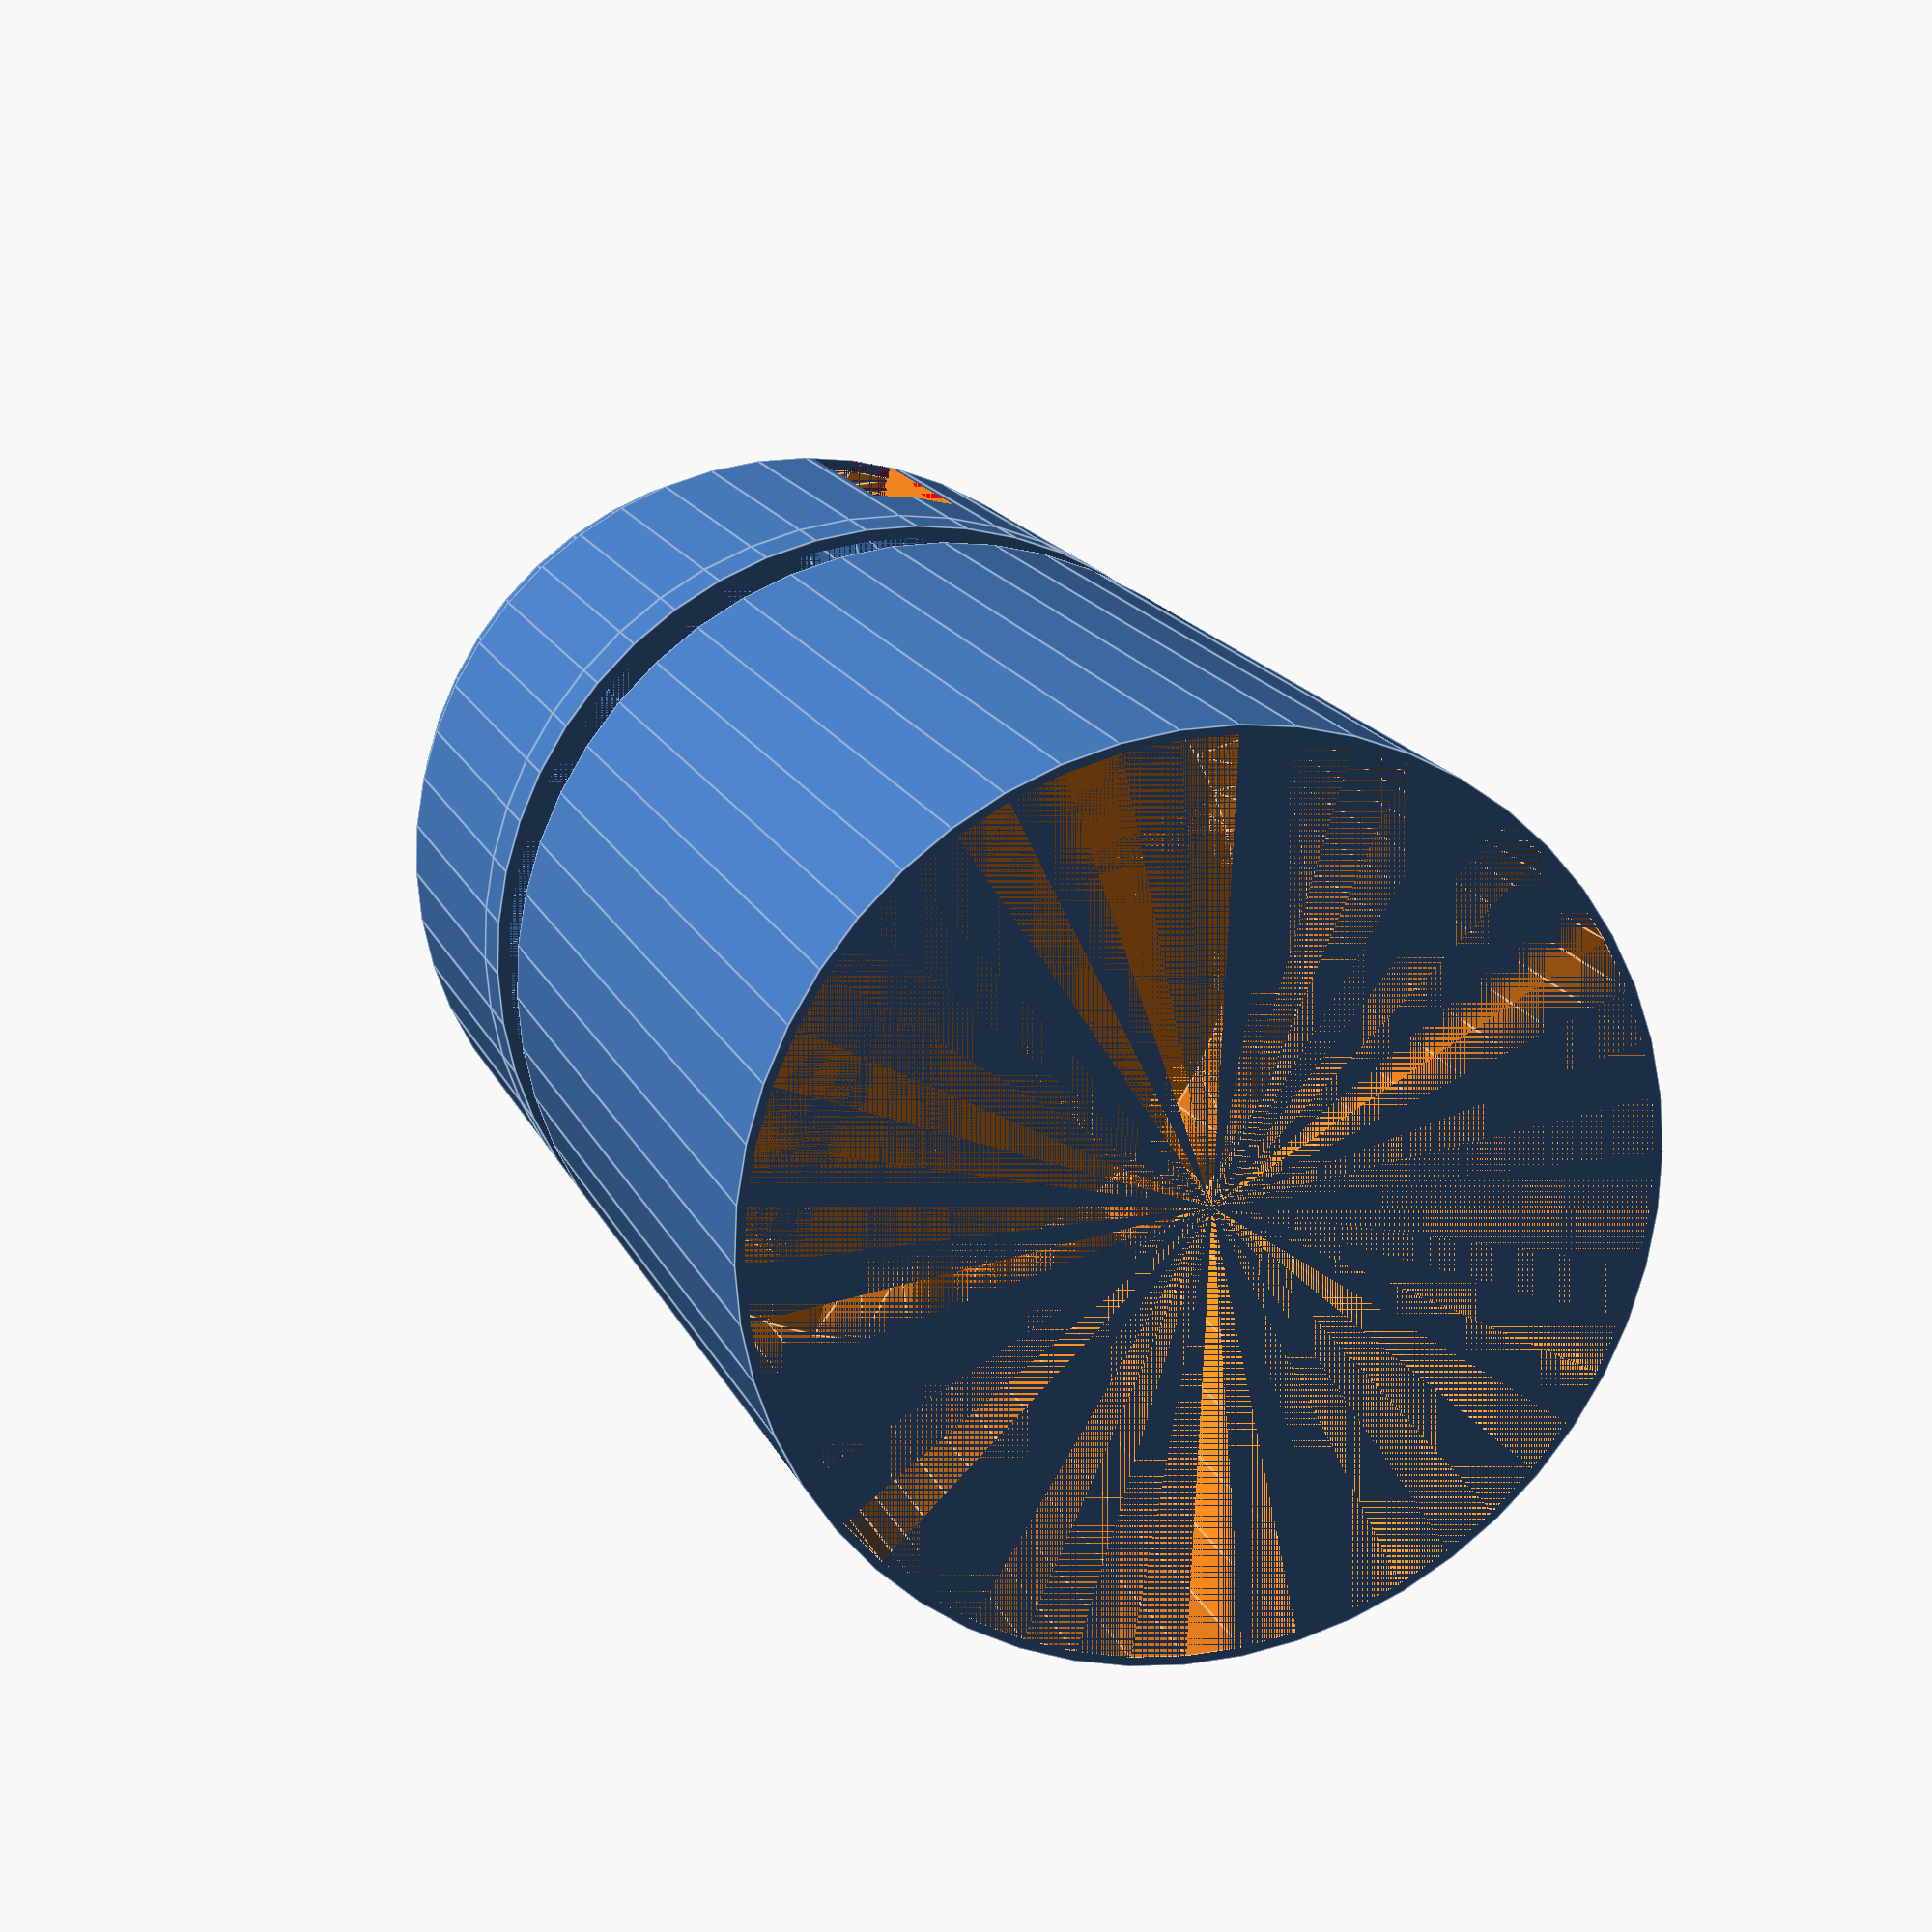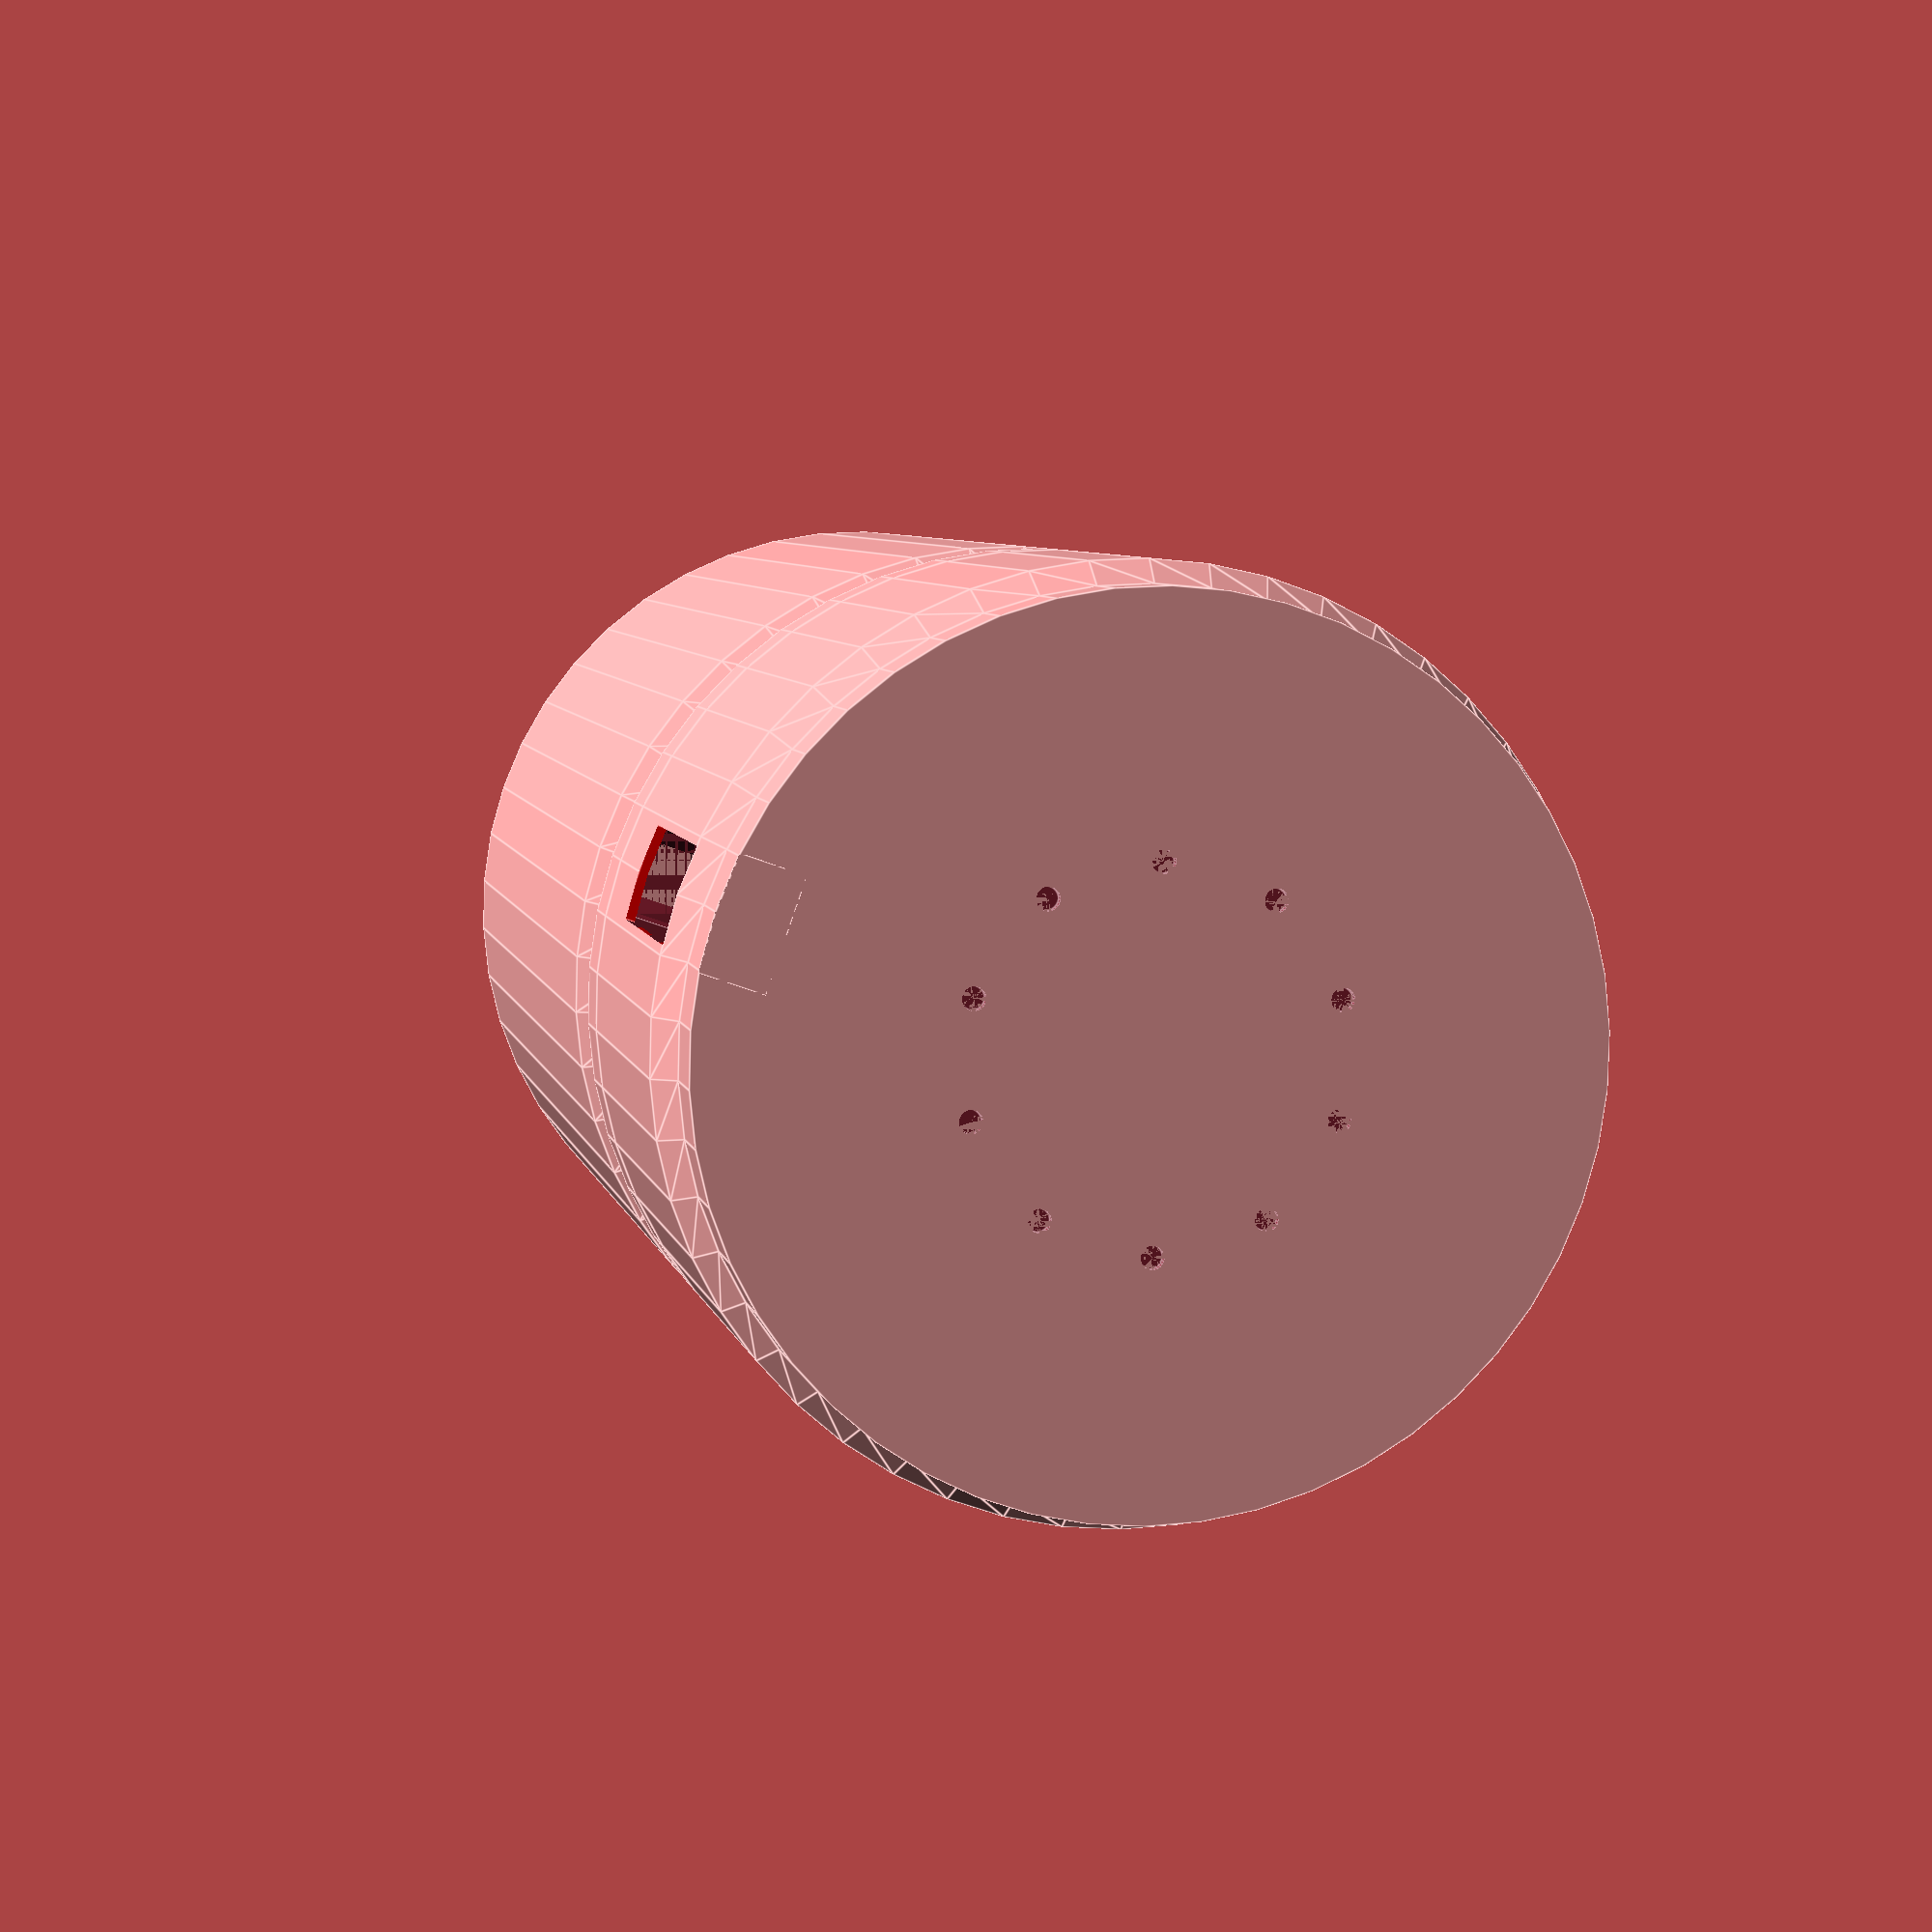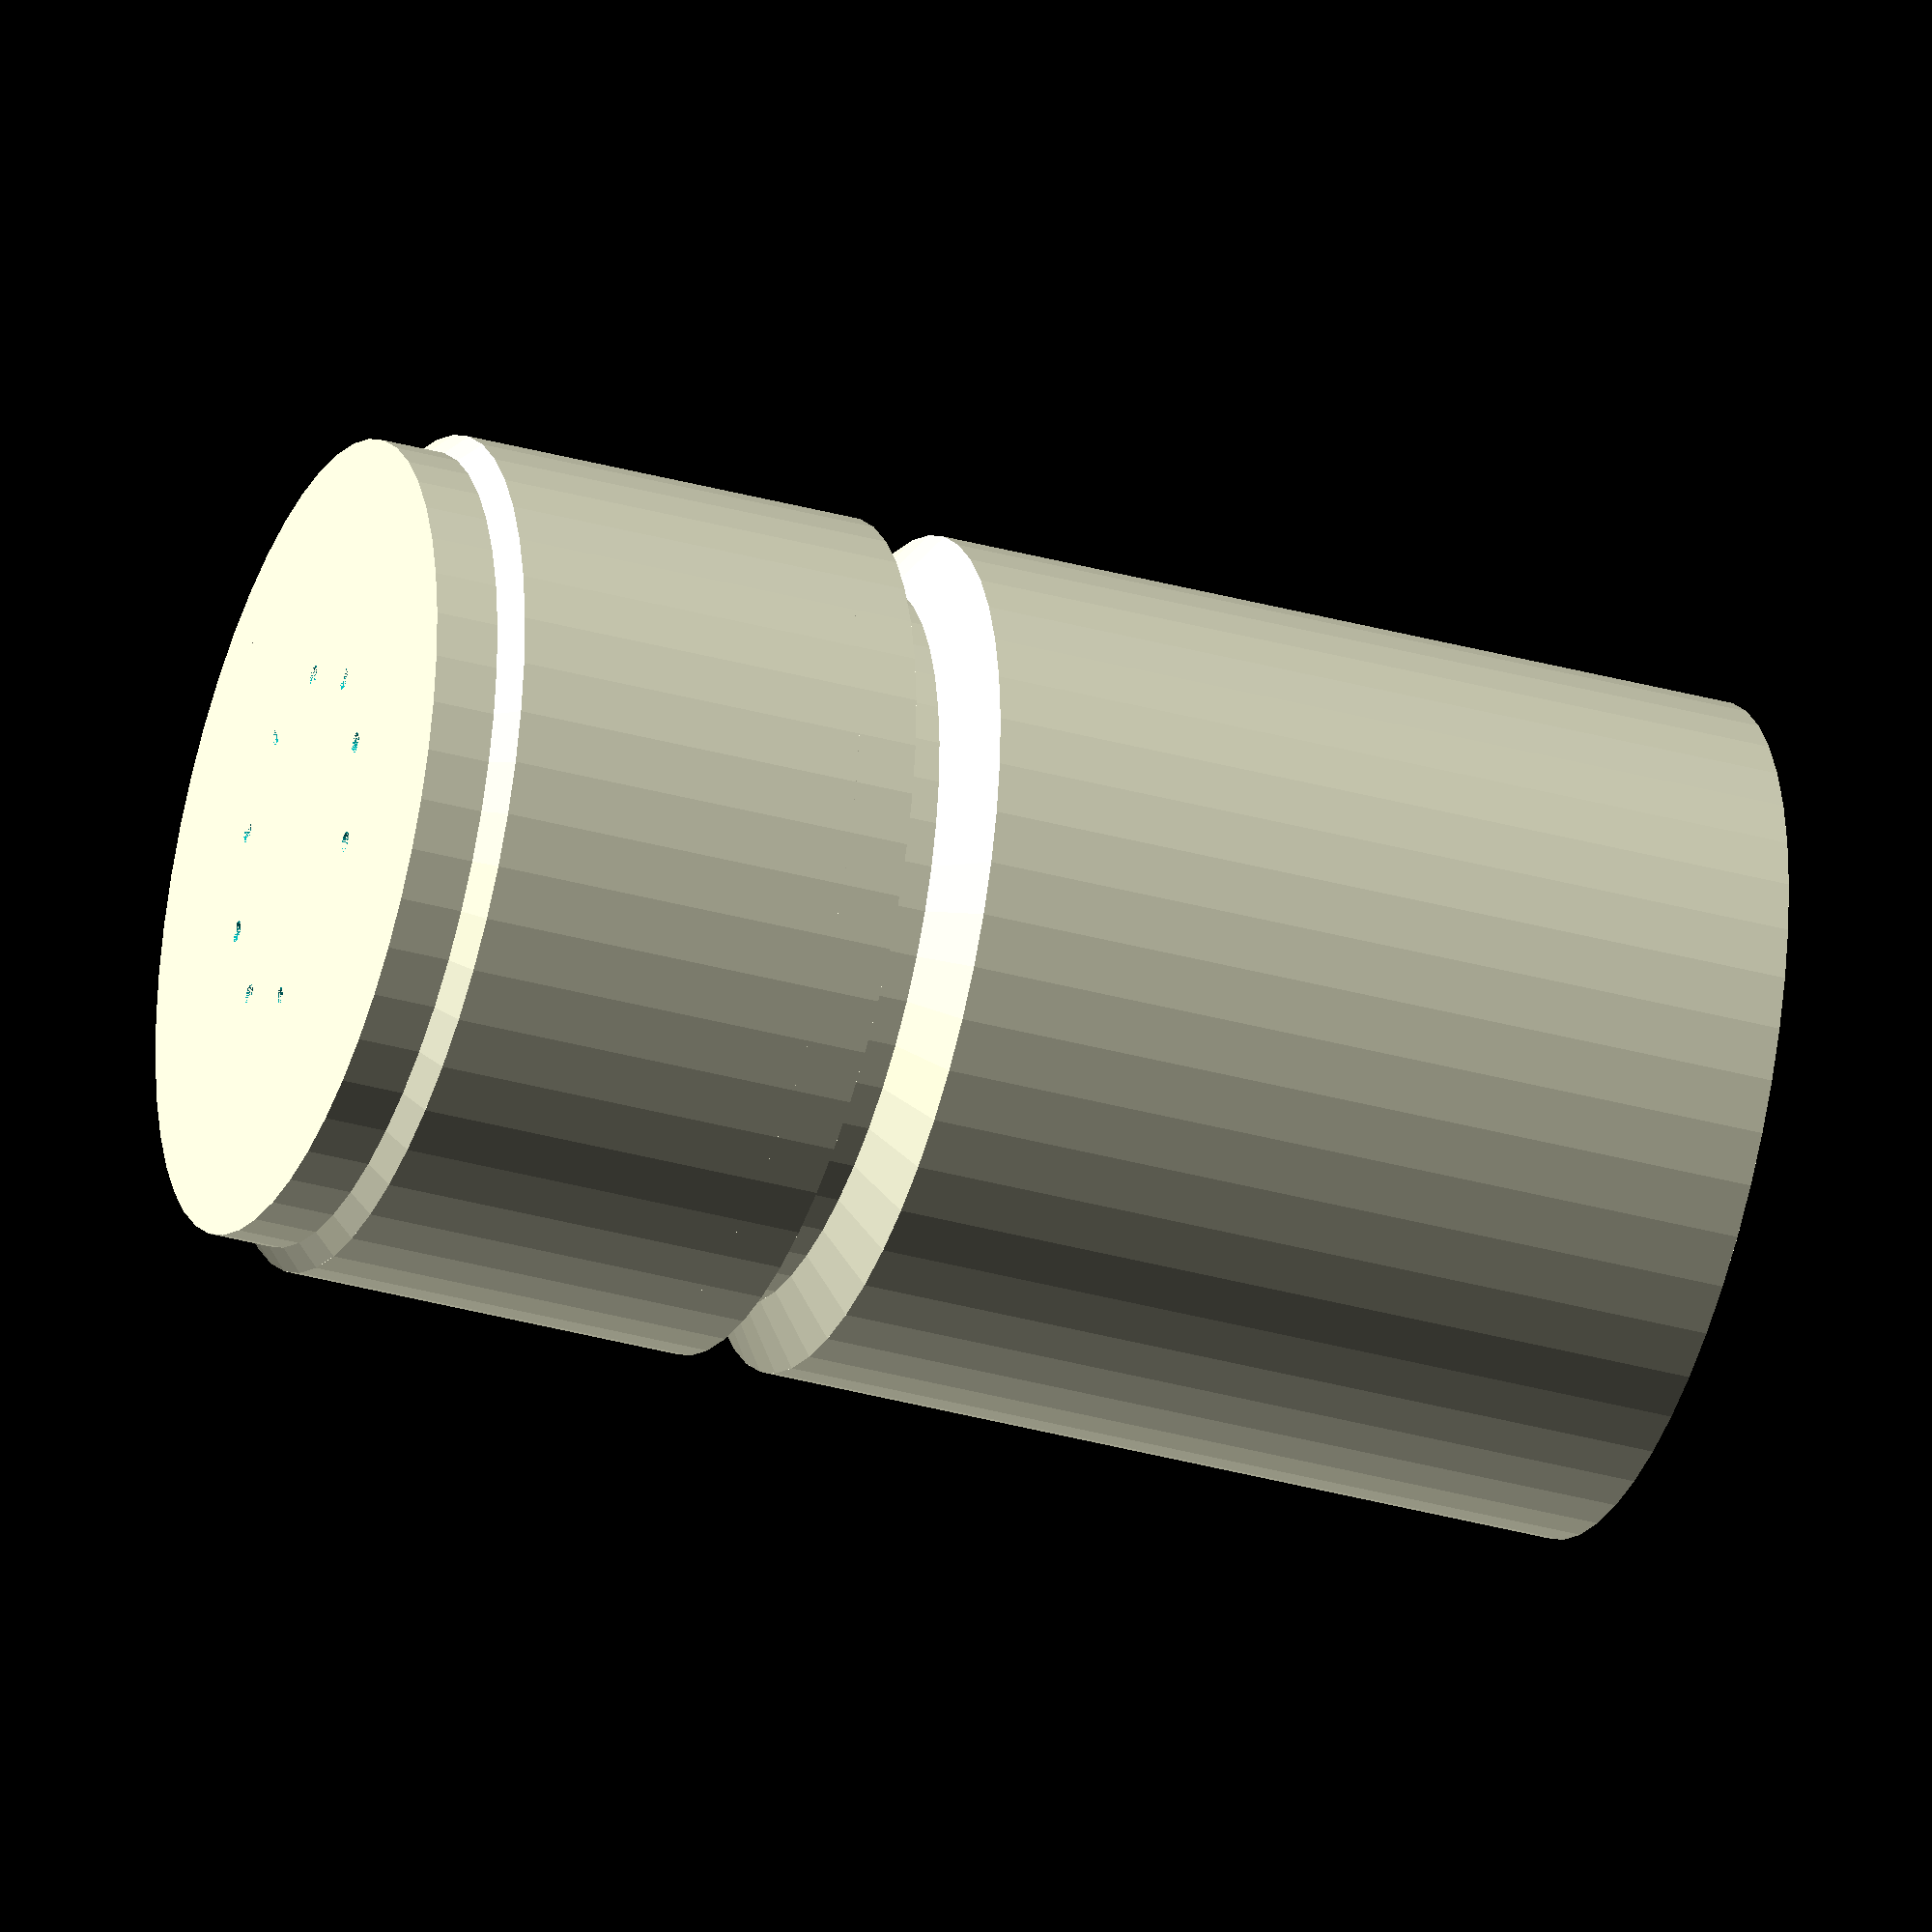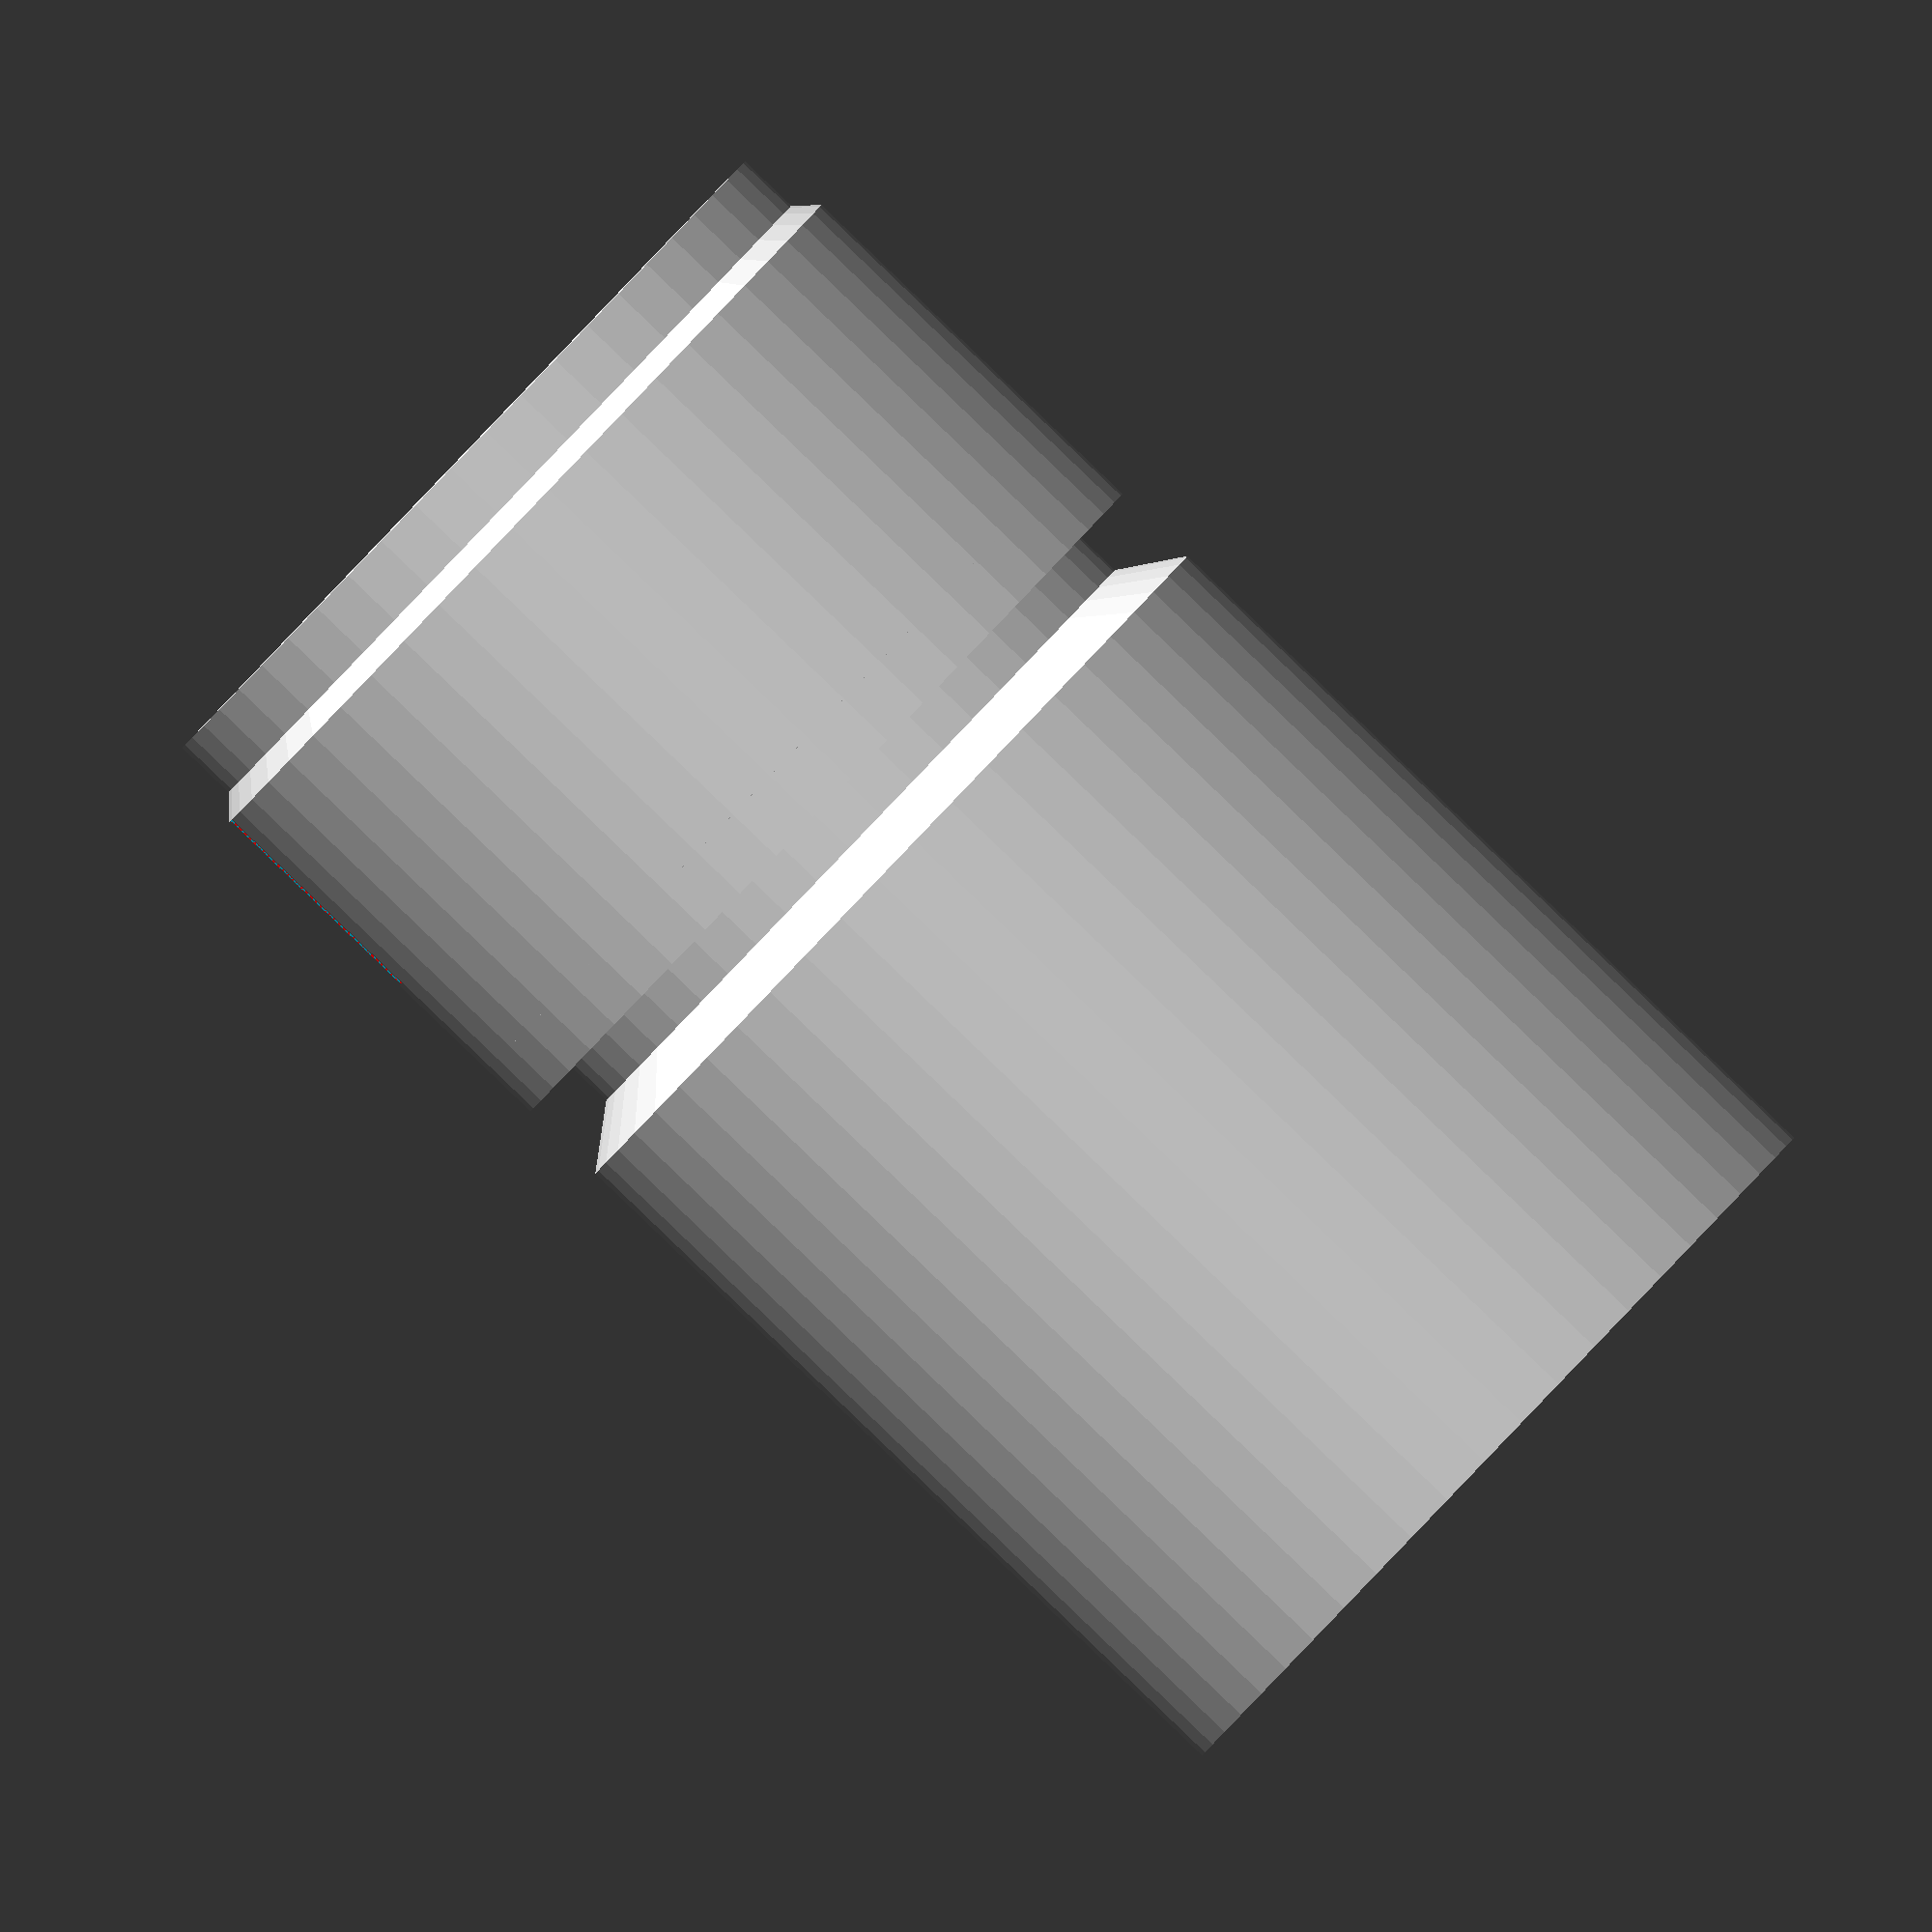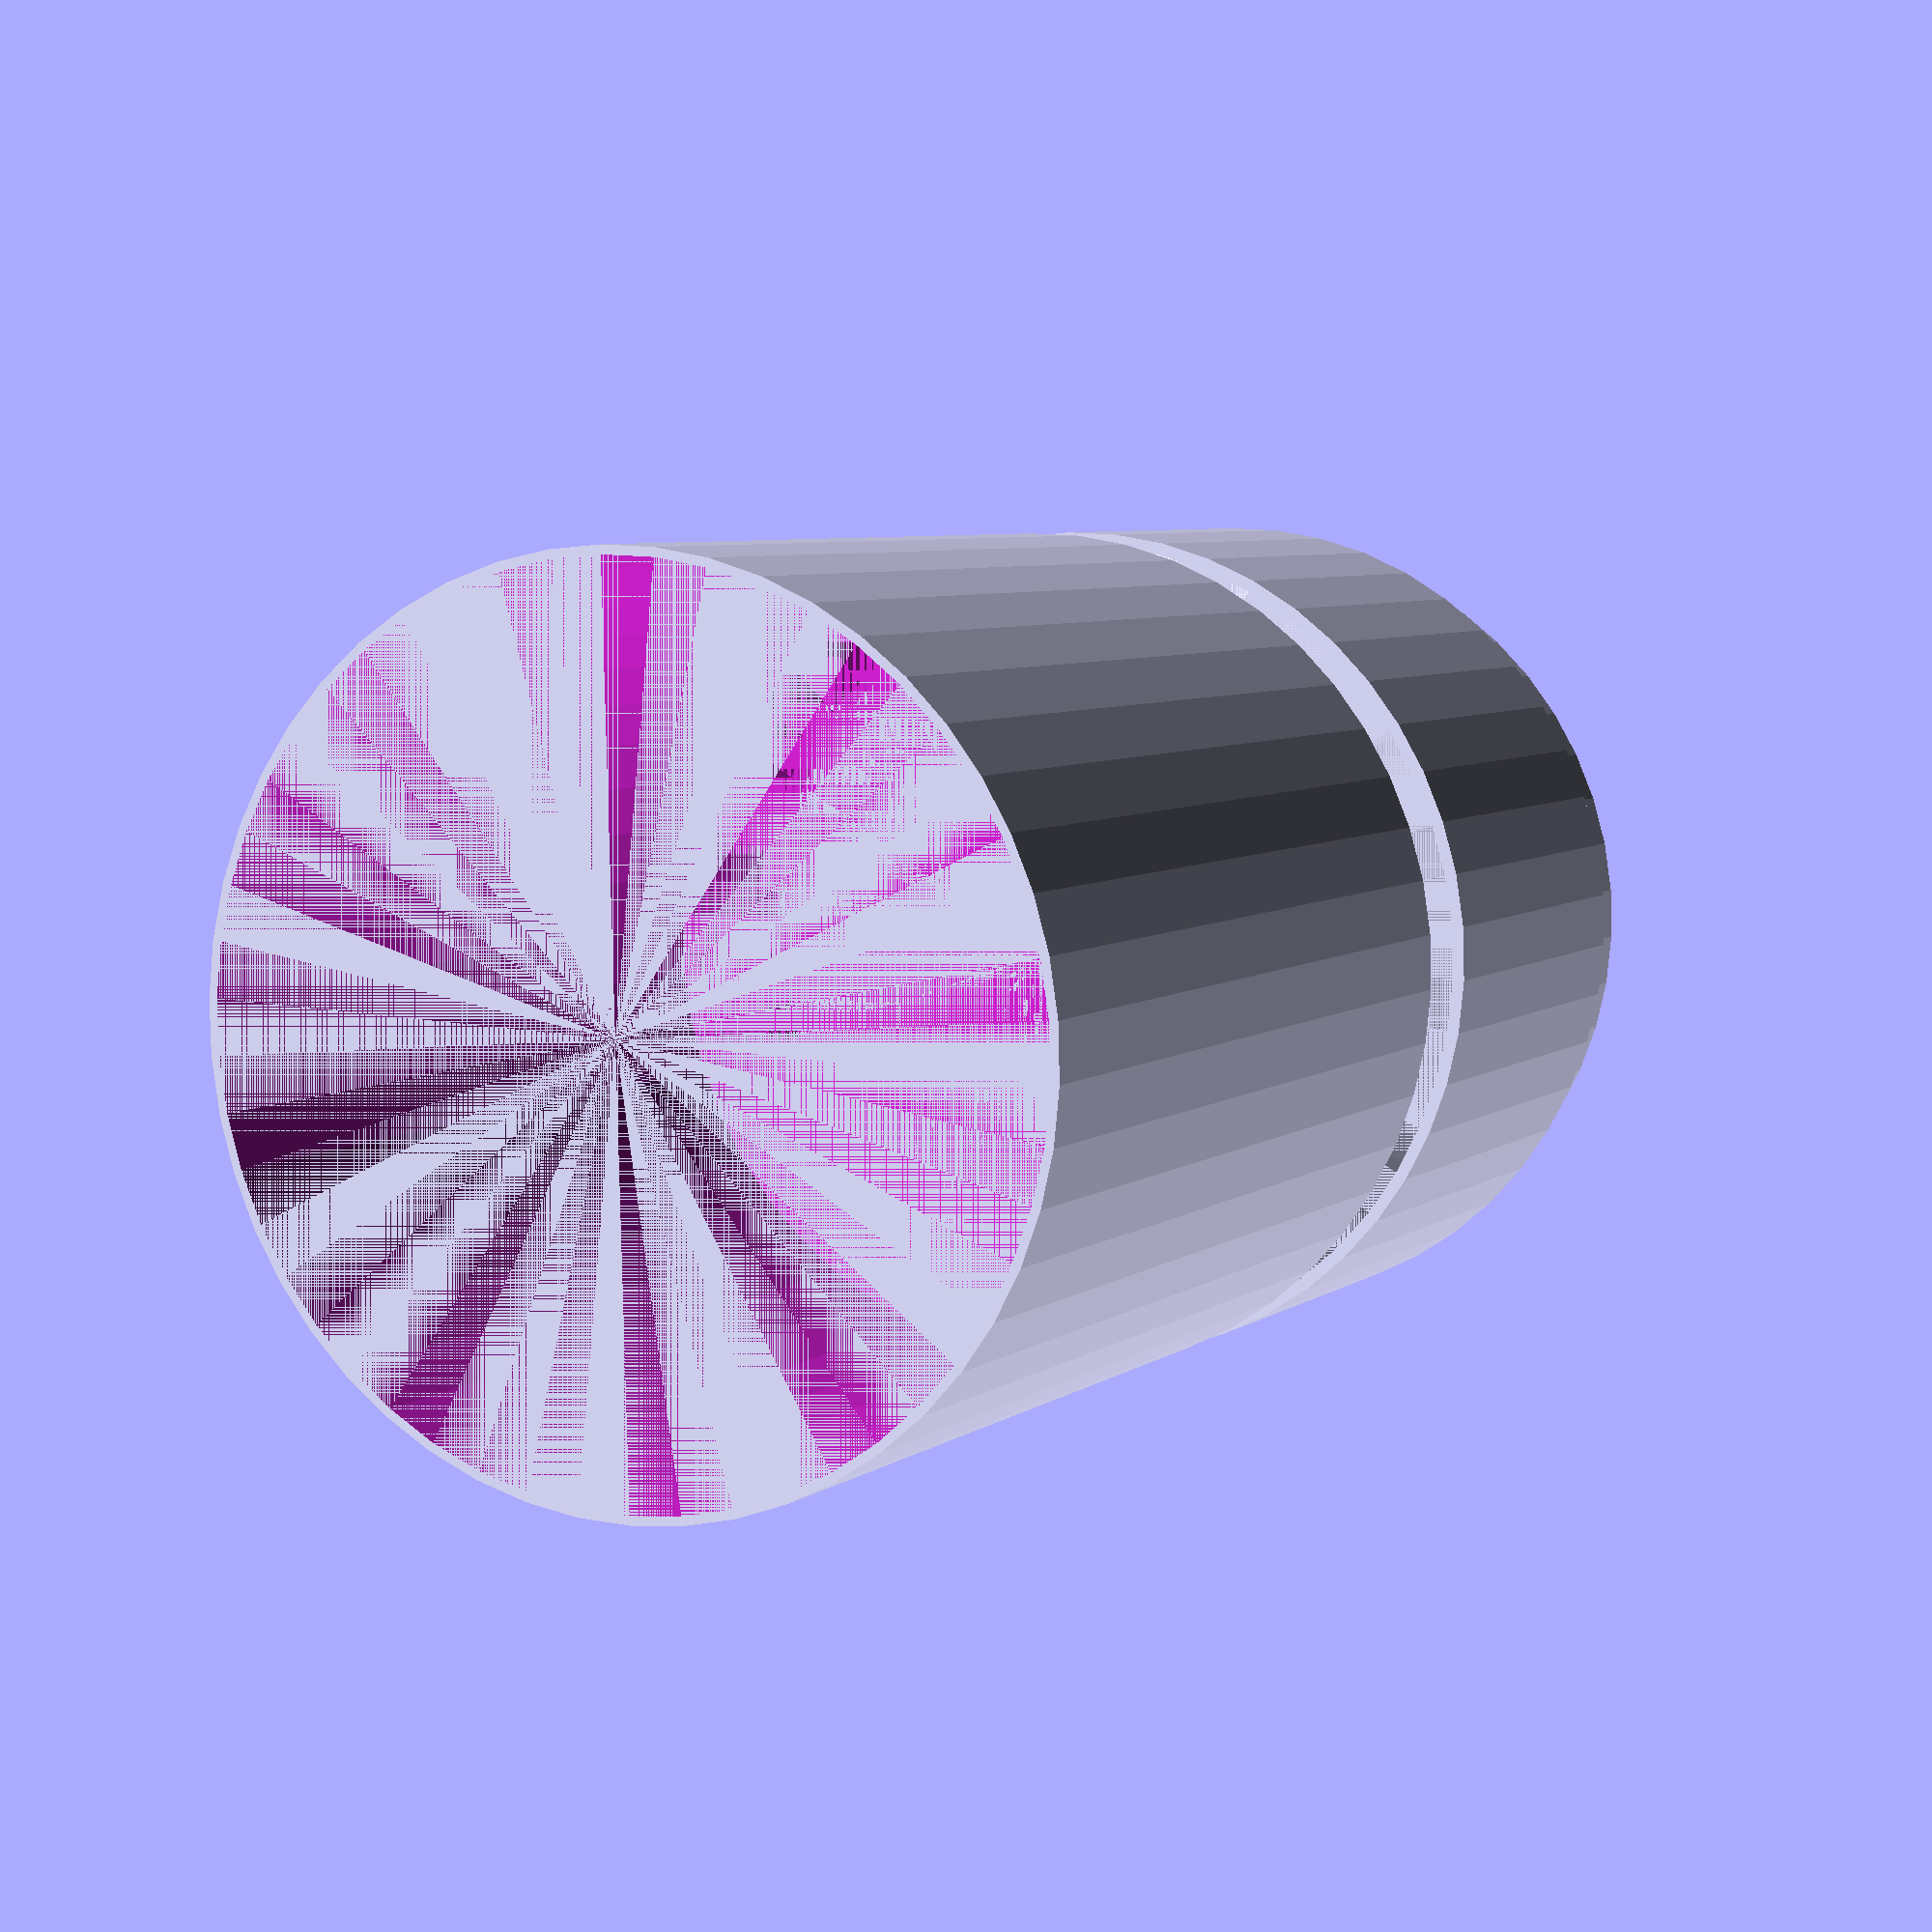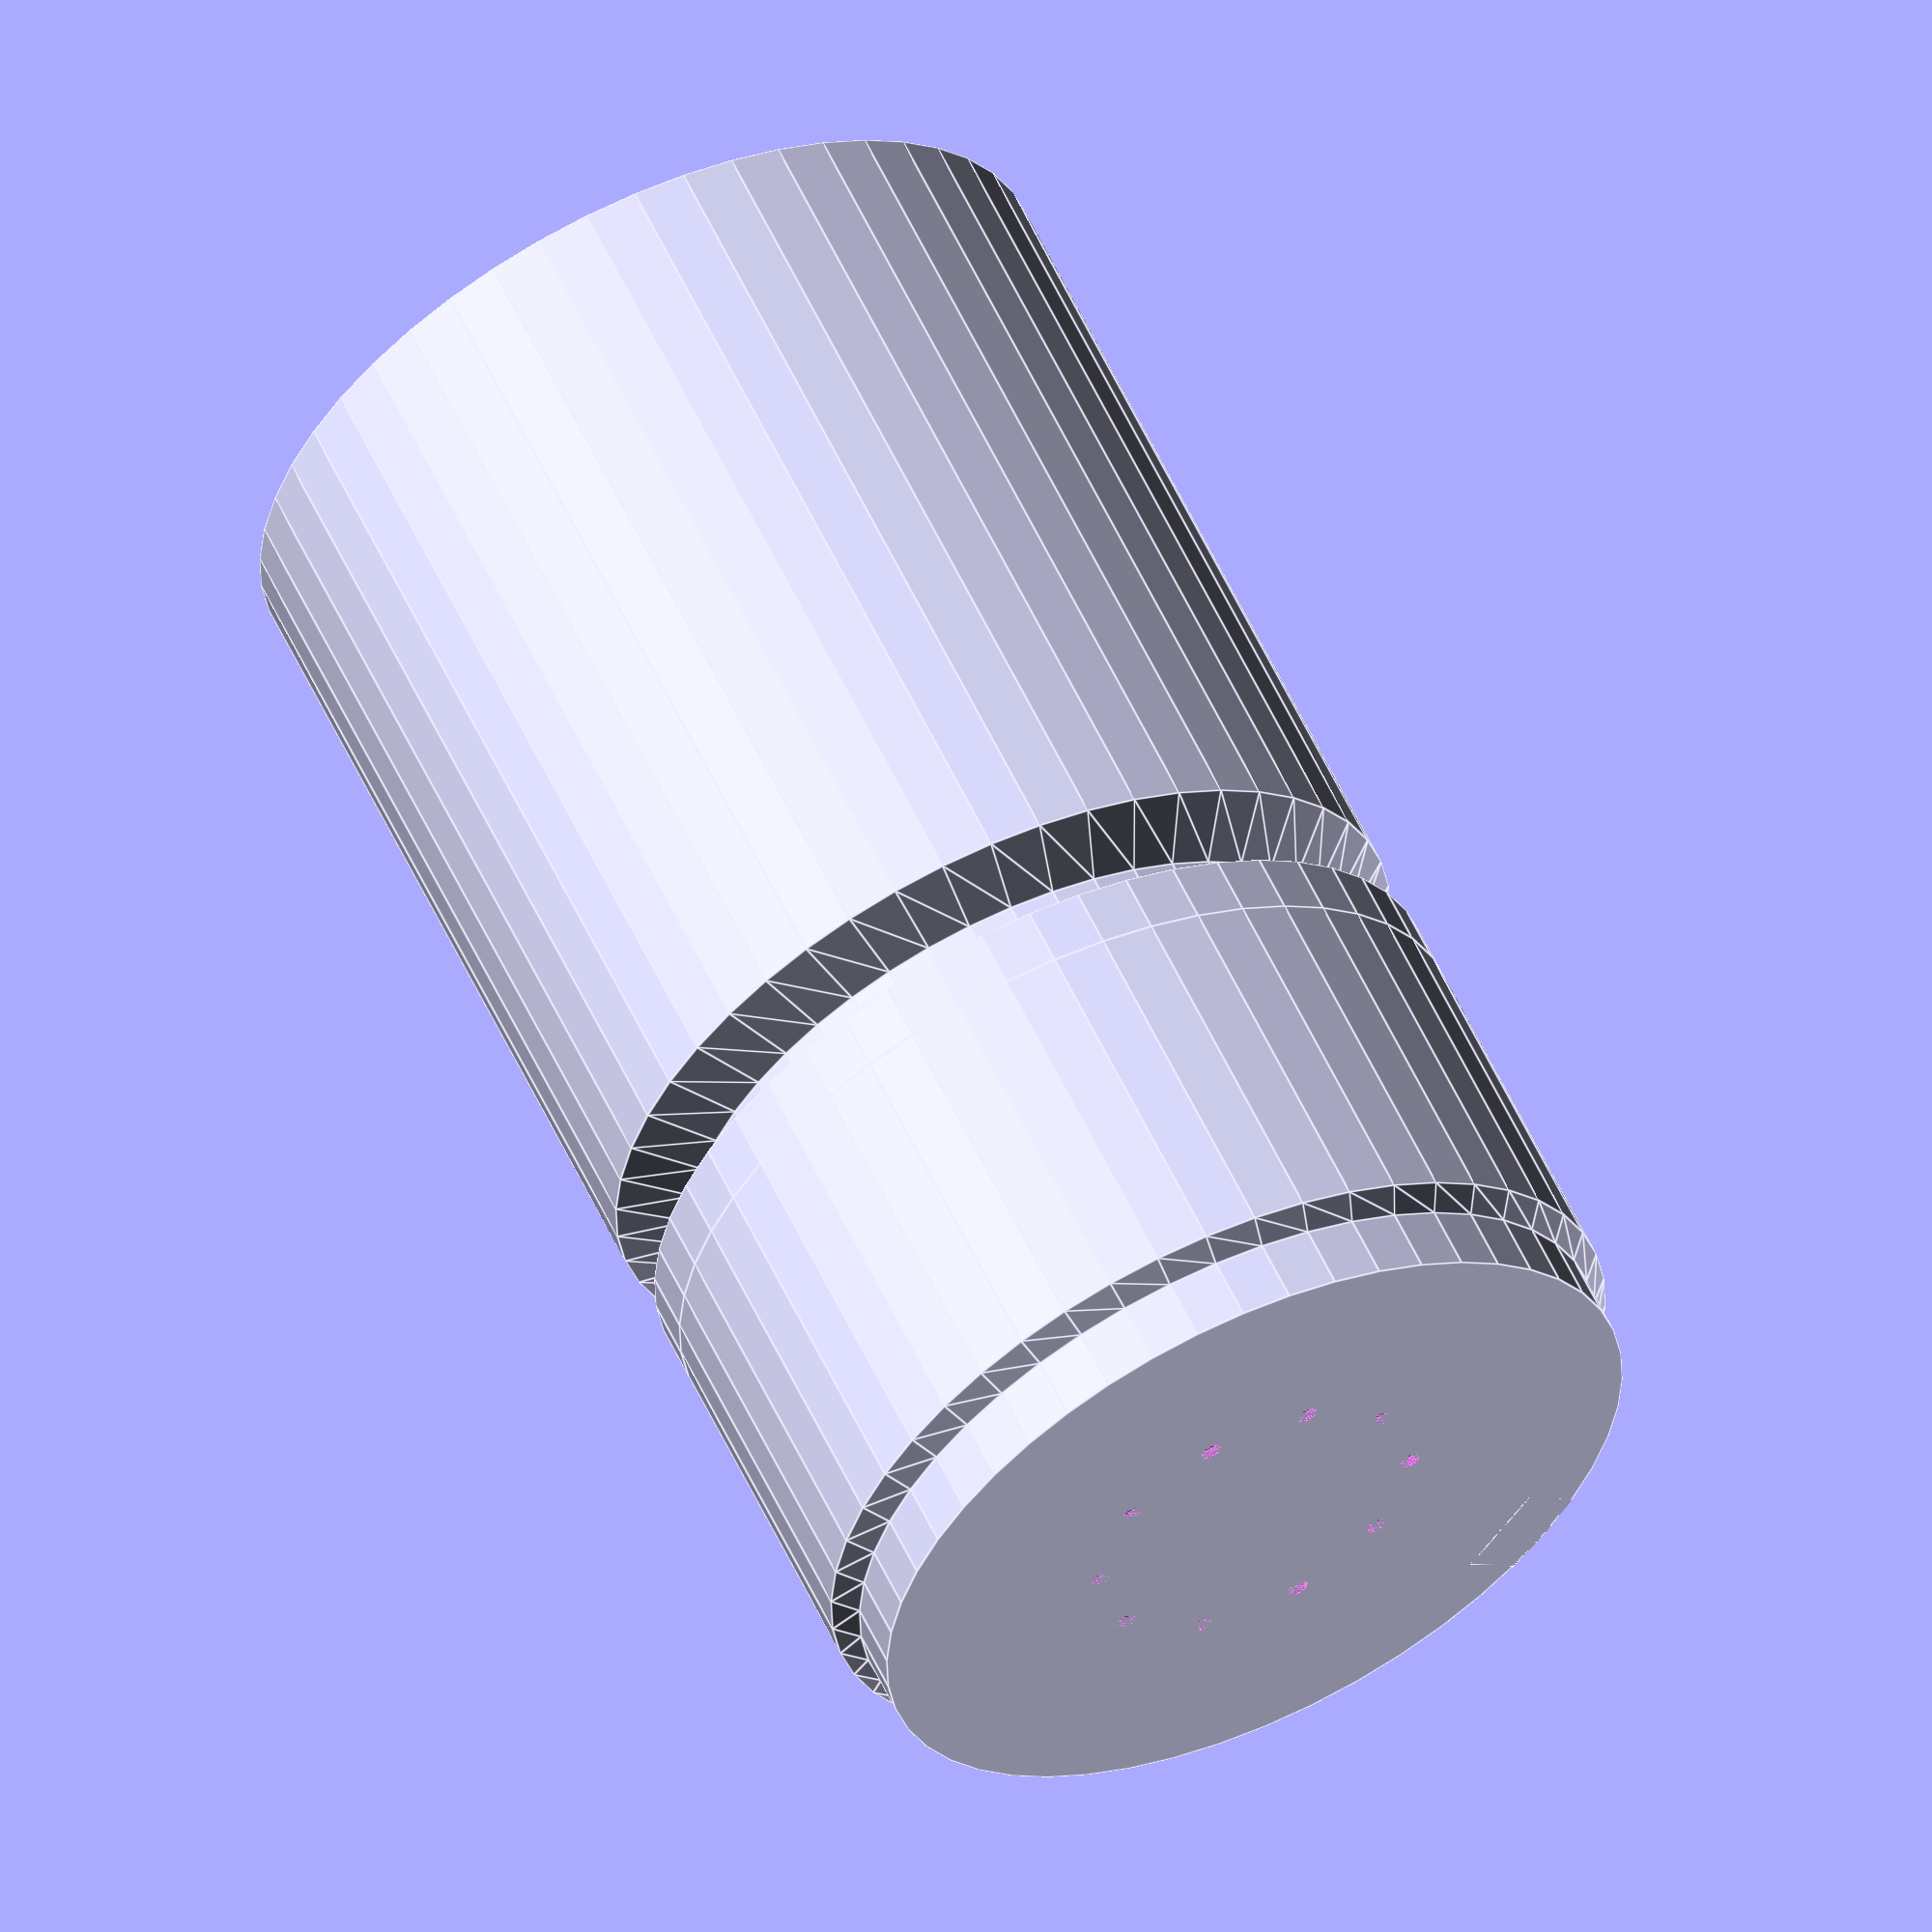
<openscad>
BASE_DIAM = 200;
BASE_HEIGHT = 300;
BOTTOM_HEIGHT = 20;
BOTTOM_WALL = 5;
WALL = 2;
FN=50;
LIFT = 1;

PLATE_HEIGHT = 15;

CASE_SHIFT = 0;
CASE_DEPTH = 20;
CASE_WIDTH = 25;
CASE_HEIGHT = 100;
CASE_OVERLAP = 10;
BASE_WINDOW_HEIGHT = 55;

LED_CUT_HEIGHT = 35;
LED_CUT_BORDER_HEIGHT = 14;
LED_CUT_DEPTH = 10;
LED_CUT_Z_POS = CASE_HEIGHT + CASE_WIDTH/sqrt(2) - LED_CUT_DEPTH * sqrt(2);


BASE_HOLES_COUNT = 10;
BASE_HOLE_DIAM = 5;
BASE_HOLE_CIRCLE_DIAM = 80;


module base_external() {
    side = LED_CUT_DEPTH * sqrt(2);
    
    // Upper solid
    translate([0, 0, LED_CUT_Z_POS+LED_CUT_HEIGHT])
    cylinder(BASE_HEIGHT-LED_CUT_Z_POS, BASE_DIAM/2, BASE_DIAM/2, $fn=FN);
    
    // upper cut 45 deg ring
    translate([0, 0, LED_CUT_Z_POS + LED_CUT_HEIGHT - LED_CUT_DEPTH])
    cylinder(LED_CUT_DEPTH, BASE_DIAM/2-side, BASE_DIAM/2, $fn=FN);
    
    // middle cut ring
    translate([0, 0, LED_CUT_Z_POS + LED_CUT_DEPTH])
    cylinder(LED_CUT_HEIGHT-LED_CUT_DEPTH*2, BASE_DIAM/2-side, BASE_DIAM/2-side, $fn=FN);
    
    // bottom cut 45 deg ring
    translate([0, 0, LED_CUT_Z_POS])
    cylinder(LED_CUT_DEPTH, BASE_DIAM/2, BASE_DIAM/2-side, $fn=FN);
    
    // Bottom solid
    translate([0, 0, BOTTOM_HEIGHT])
    cylinder(LED_CUT_Z_POS-BOTTOM_HEIGHT, BASE_DIAM/2, BASE_DIAM/2, $fn=FN);
    
    
    // upper base 45 deg ring
    translate([0, 0, BOTTOM_HEIGHT-BOTTOM_WALL])
    cylinder(BOTTOM_WALL, BASE_DIAM/2-BOTTOM_WALL, BASE_DIAM/2, $fn=FN);

    // middle base ring
    cylinder(BOTTOM_HEIGHT-BOTTOM_WALL, BASE_DIAM/2-BOTTOM_WALL, BASE_DIAM/2-BOTTOM_WALL, $fn=FN);
}


module base_internal() {
    side = LED_CUT_DEPTH * sqrt(2);
    w = WALL * sqrt(2);
    
    // Upper solid
    translate([0, 0, LED_CUT_Z_POS+LED_CUT_HEIGHT])
    cylinder(BASE_HEIGHT-LED_CUT_Z_POS, BASE_DIAM/2-WALL, BASE_DIAM/2-WALL, $fn=FN);
    
    // upper cut 45 deg ring
    translate([0, 0, LED_CUT_Z_POS + LED_CUT_HEIGHT - LED_CUT_DEPTH])
    cylinder(LED_CUT_DEPTH, BASE_DIAM/2-side-w, BASE_DIAM/2-w, $fn=FN);
    
    // middle cut ring
    translate([0, 0, LED_CUT_Z_POS + LED_CUT_DEPTH])
    cylinder(LED_CUT_HEIGHT-LED_CUT_DEPTH*2, BASE_DIAM/2-side-WALL, BASE_DIAM/2-side-WALL, $fn=FN);
    
    // bottom cut 45 deg ring
    translate([0, 0, LED_CUT_Z_POS])
    cylinder(LED_CUT_DEPTH, BASE_DIAM/2-w, BASE_DIAM/2-side-w, $fn=FN);
    
    // Bottom solid
    translate([0, 0, BOTTOM_HEIGHT])
    cylinder(LED_CUT_Z_POS-BOTTOM_HEIGHT, BASE_DIAM/2-WALL, BASE_DIAM/2-WALL, $fn=FN);
    
    
    // upper base 45 deg ring
    translate([0, 0, BOTTOM_HEIGHT-BOTTOM_WALL])
    cylinder(BOTTOM_WALL, BASE_DIAM/2-BOTTOM_WALL-w, BASE_DIAM/2-w, $fn=FN);

    // middle base ring
    translate([0, 0, WALL])
    cylinder(BOTTOM_HEIGHT-BOTTOM_WALL-WALL, BASE_DIAM/2-BOTTOM_WALL-WALL, BASE_DIAM/2-BOTTOM_WALL-WALL, $fn=FN);
    
    for (i=[0:BASE_HOLES_COUNT-1]) {
        rotate([0, 0, (360/BASE_HOLES_COUNT) * i])
        translate([BASE_HOLE_CIRCLE_DIAM/2, 0, 0])
        cylinder(WALL, BASE_HOLE_DIAM/2, BASE_HOLE_DIAM/2, $fn=FN/2);
    }
    
    // case window
    color("red")
    translate([-BASE_DIAM/2, -CASE_WIDTH/2+WALL, BOTTOM_HEIGHT])
    cube([CASE_DEPTH-WALL, CASE_WIDTH-WALL*2, BASE_WINDOW_HEIGHT]);
}


*base_internal();


module base() {
    difference() {
        base_external();
        base_internal();
    }
}


module case_base() {
    difference() {
        cube([CASE_DEPTH+CASE_OVERLAP, CASE_WIDTH, CASE_HEIGHT]);
        
        translate([0, WALL, 0])
        cube([CASE_DEPTH-WALL+CASE_OVERLAP, CASE_WIDTH-WALL*2, CASE_HEIGHT]);
        
        translate([CASE_DEPTH-WALL+CASE_OVERLAP, CASE_WIDTH/2, BOTTOM_HEIGHT])
        rotate([45, 0, 0])
        cube([WALL*2, WALL*2, WALL*2], center=true);
    }
    
    // head
    translate([(CASE_DEPTH+CASE_OVERLAP)/2, CASE_WIDTH/2, CASE_HEIGHT])
    difference() {
        rotate([45, 0, 0])
        cube([CASE_DEPTH+CASE_OVERLAP, CASE_WIDTH / sqrt(2), CASE_WIDTH / sqrt(2)], center=true);
        
        translate([-WALL, 0, -WALL * sqrt(2)])
        rotate([45, 0, 0])
        cube([CASE_DEPTH+CASE_OVERLAP, CASE_WIDTH / sqrt(2), CASE_WIDTH / sqrt(2)], center=true);
    }
}


module case() {
    intersection() {
        base_external();
        
        translate([-BASE_DIAM/2-CASE_SHIFT-CASE_OVERLAP, -CASE_WIDTH/2, 0])
        case_base();
    }
}

module plate() {
    difference() {
        // base
        cylinder(BOTTOM_HEIGHT+PLATE_HEIGHT+WALL, BASE_DIAM/2, BASE_DIAM/2, $fn=FN);
        
        // 45 deg cut
        translate([0, 0, BOTTOM_HEIGHT+PLATE_HEIGHT+WALL-BOTTOM_WALL])
        cylinder(BOTTOM_WALL, BASE_DIAM/2-BOTTOM_WALL, BASE_DIAM/2, $fn=FN);
        
        // internal cut
        translate([0, 0, WALL])
        cylinder(BOTTOM_HEIGHT+PLATE_HEIGHT, BASE_DIAM/2-BOTTOM_WALL+LIFT/2, BASE_DIAM/2-BOTTOM_WALL+LIFT/2, $fn=FN);
    }
}




base();
// LED border
translate([0, 0, LED_CUT_Z_POS])
difference() {
    cylinder(LED_CUT_BORDER_HEIGHT, BASE_DIAM/2, BASE_DIAM/2, $fn=FN);
    cylinder(LED_CUT_BORDER_HEIGHT, BASE_DIAM/2-WALL*sqrt(2), BASE_DIAM/2-WALL*sqrt(2), $fn=FN);
}
case();



*translate([0, 0, -80])
plate();
</openscad>
<views>
elev=344.0 azim=99.7 roll=342.4 proj=p view=edges
elev=173.9 azim=340.5 roll=11.7 proj=p view=edges
elev=214.8 azim=289.2 roll=290.3 proj=o view=solid
elev=89.9 azim=181.0 roll=226.2 proj=o view=solid
elev=174.2 azim=174.9 roll=153.2 proj=p view=solid
elev=301.3 azim=322.2 roll=154.9 proj=o view=edges
</views>
